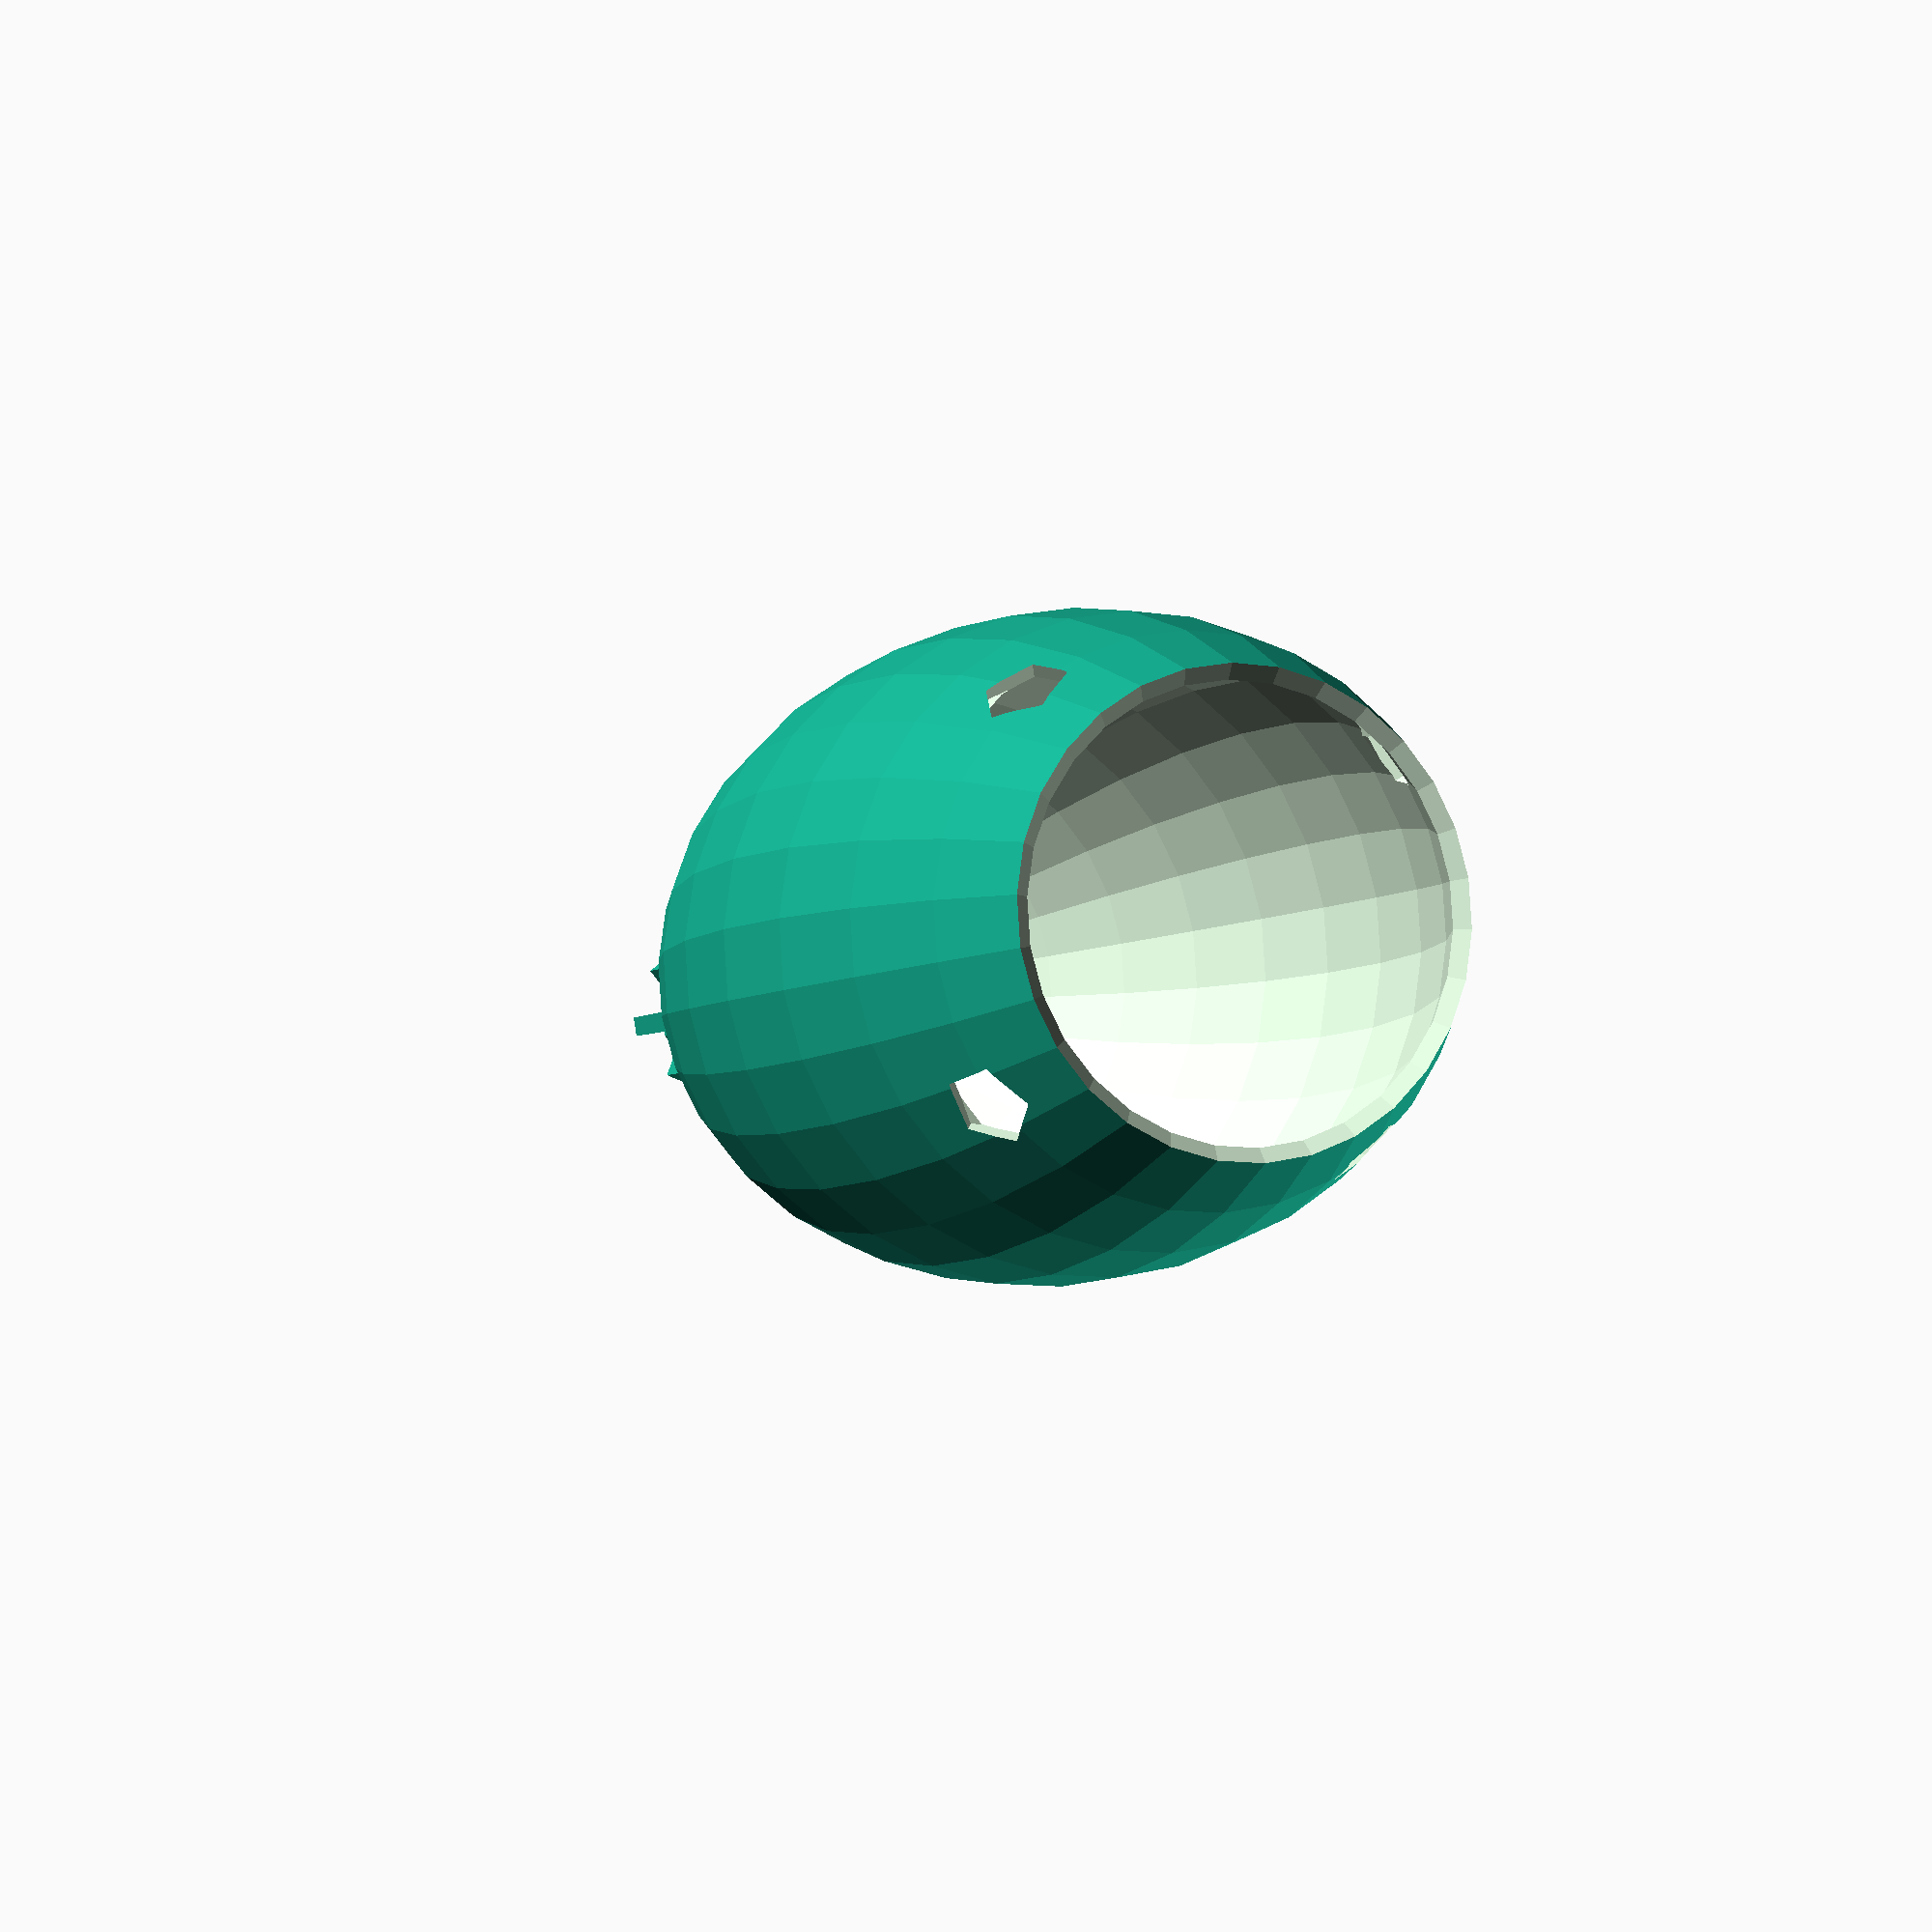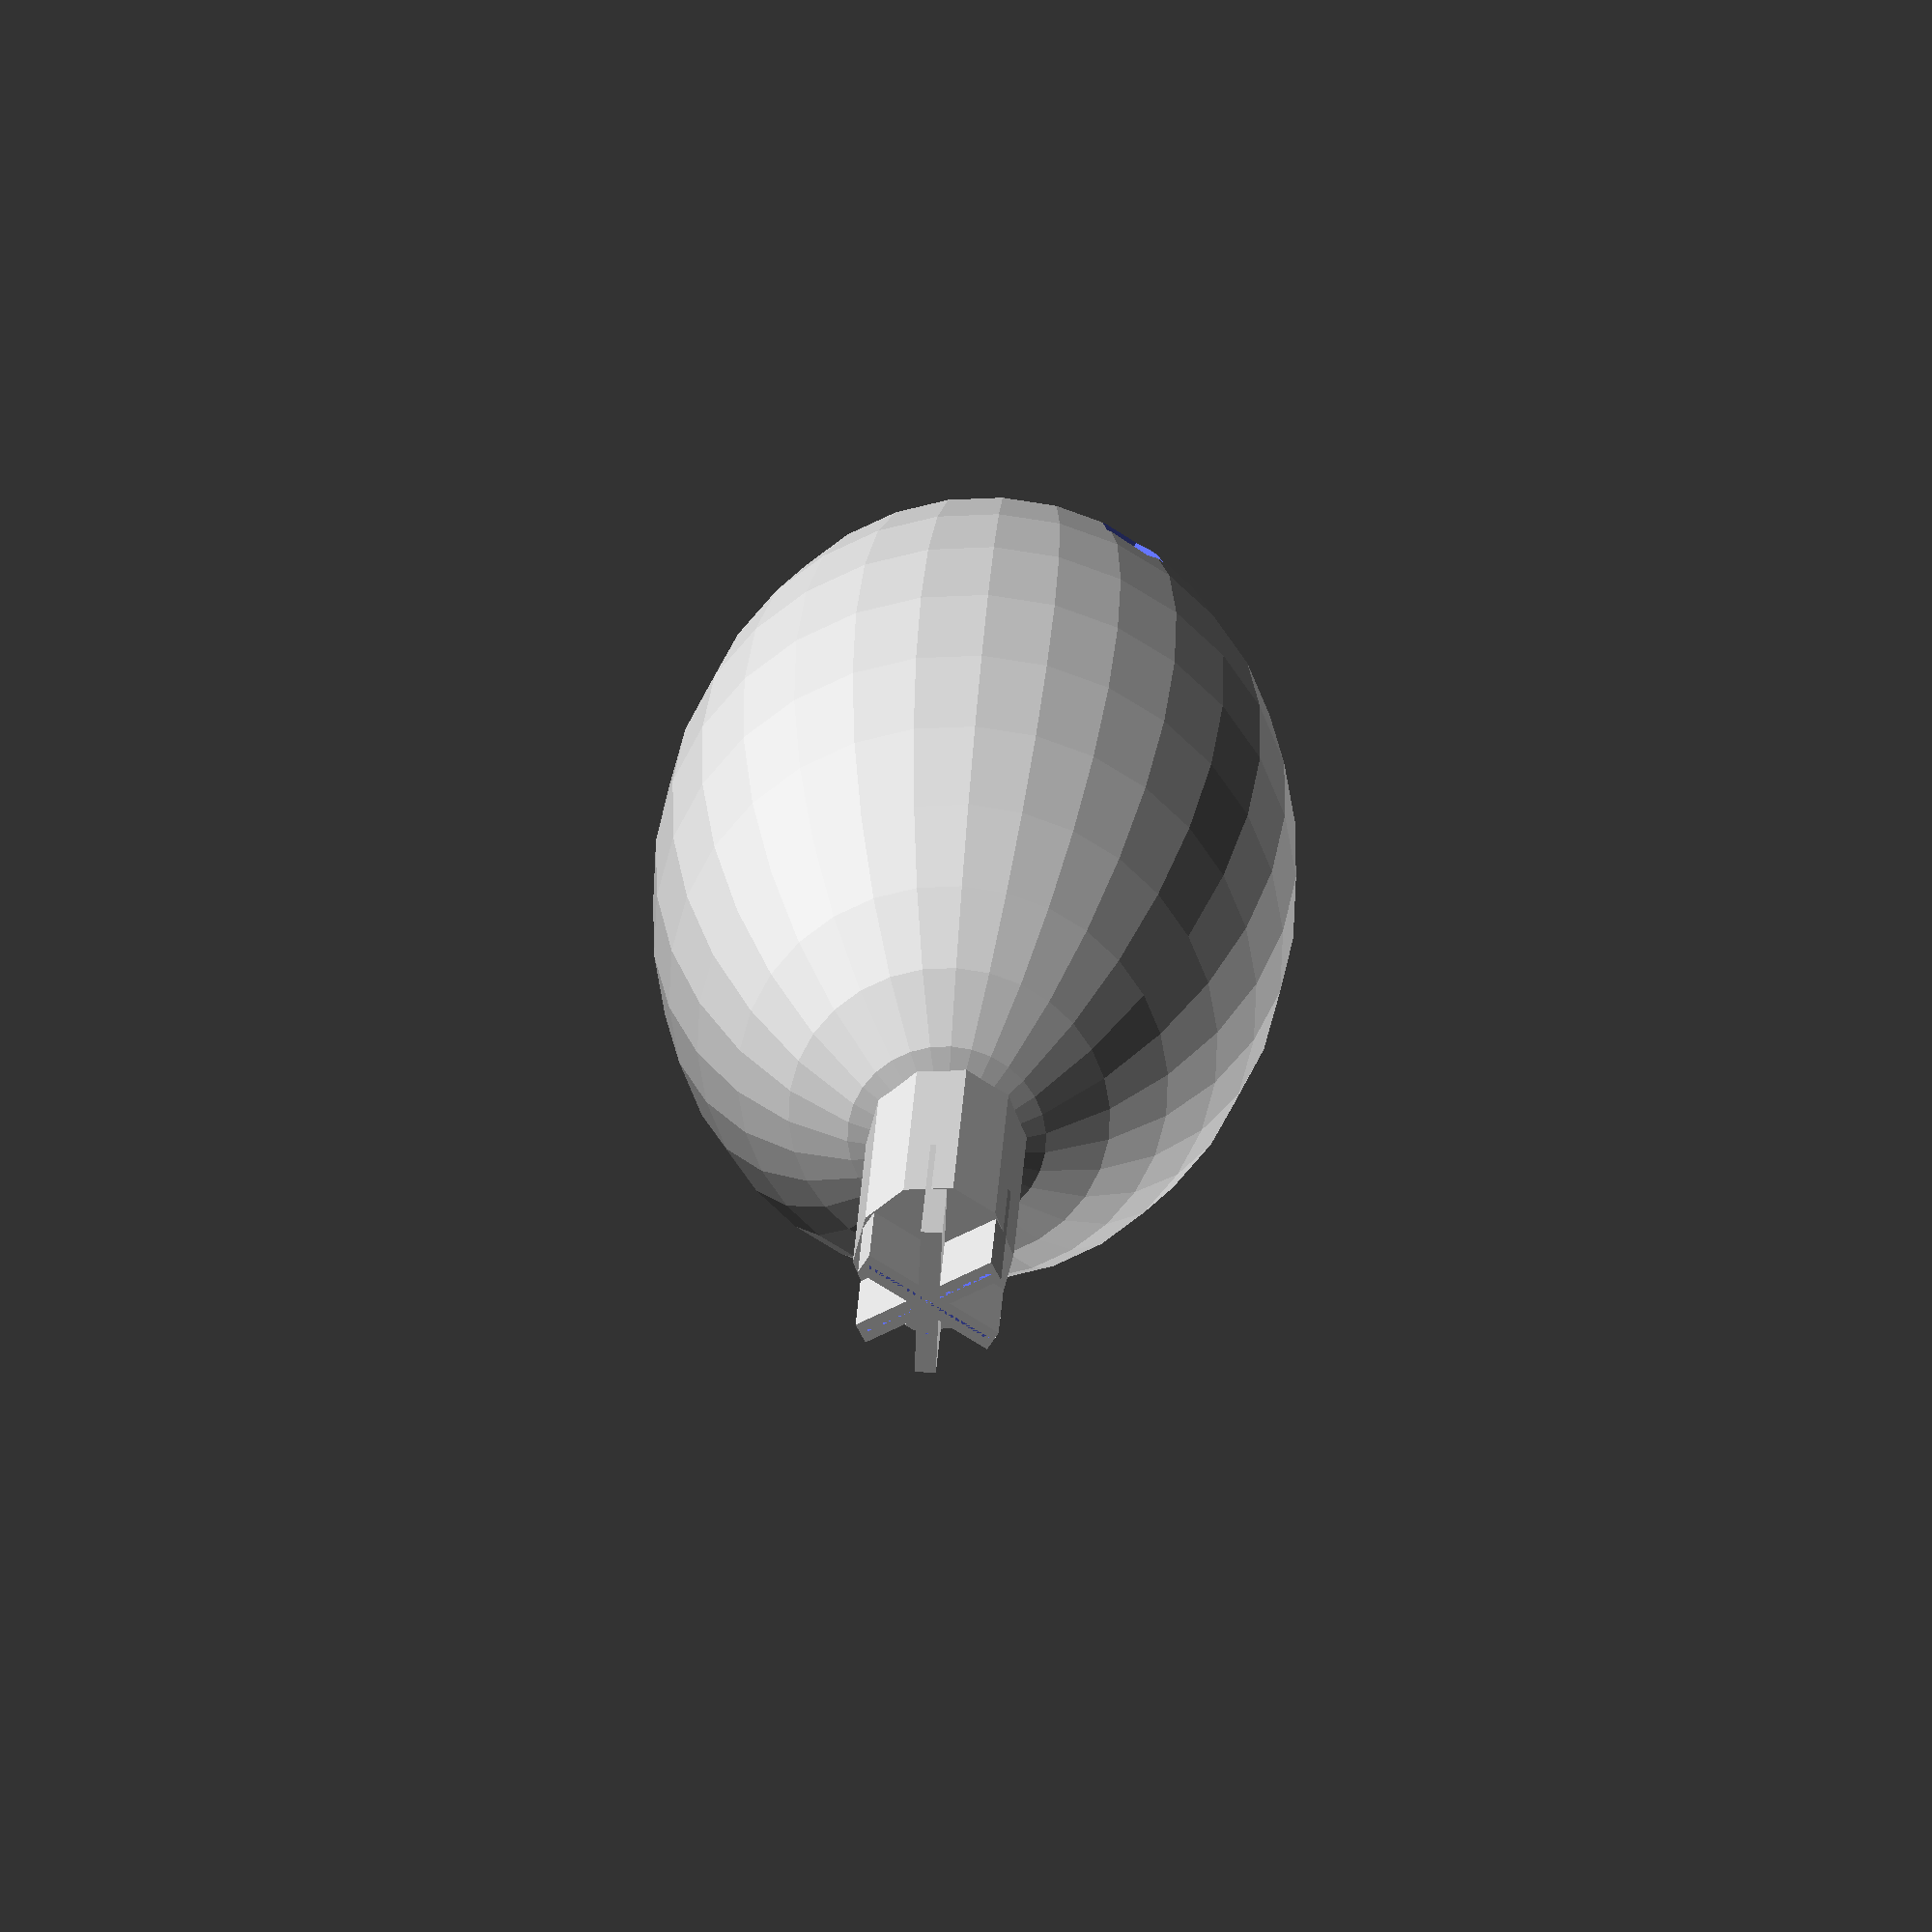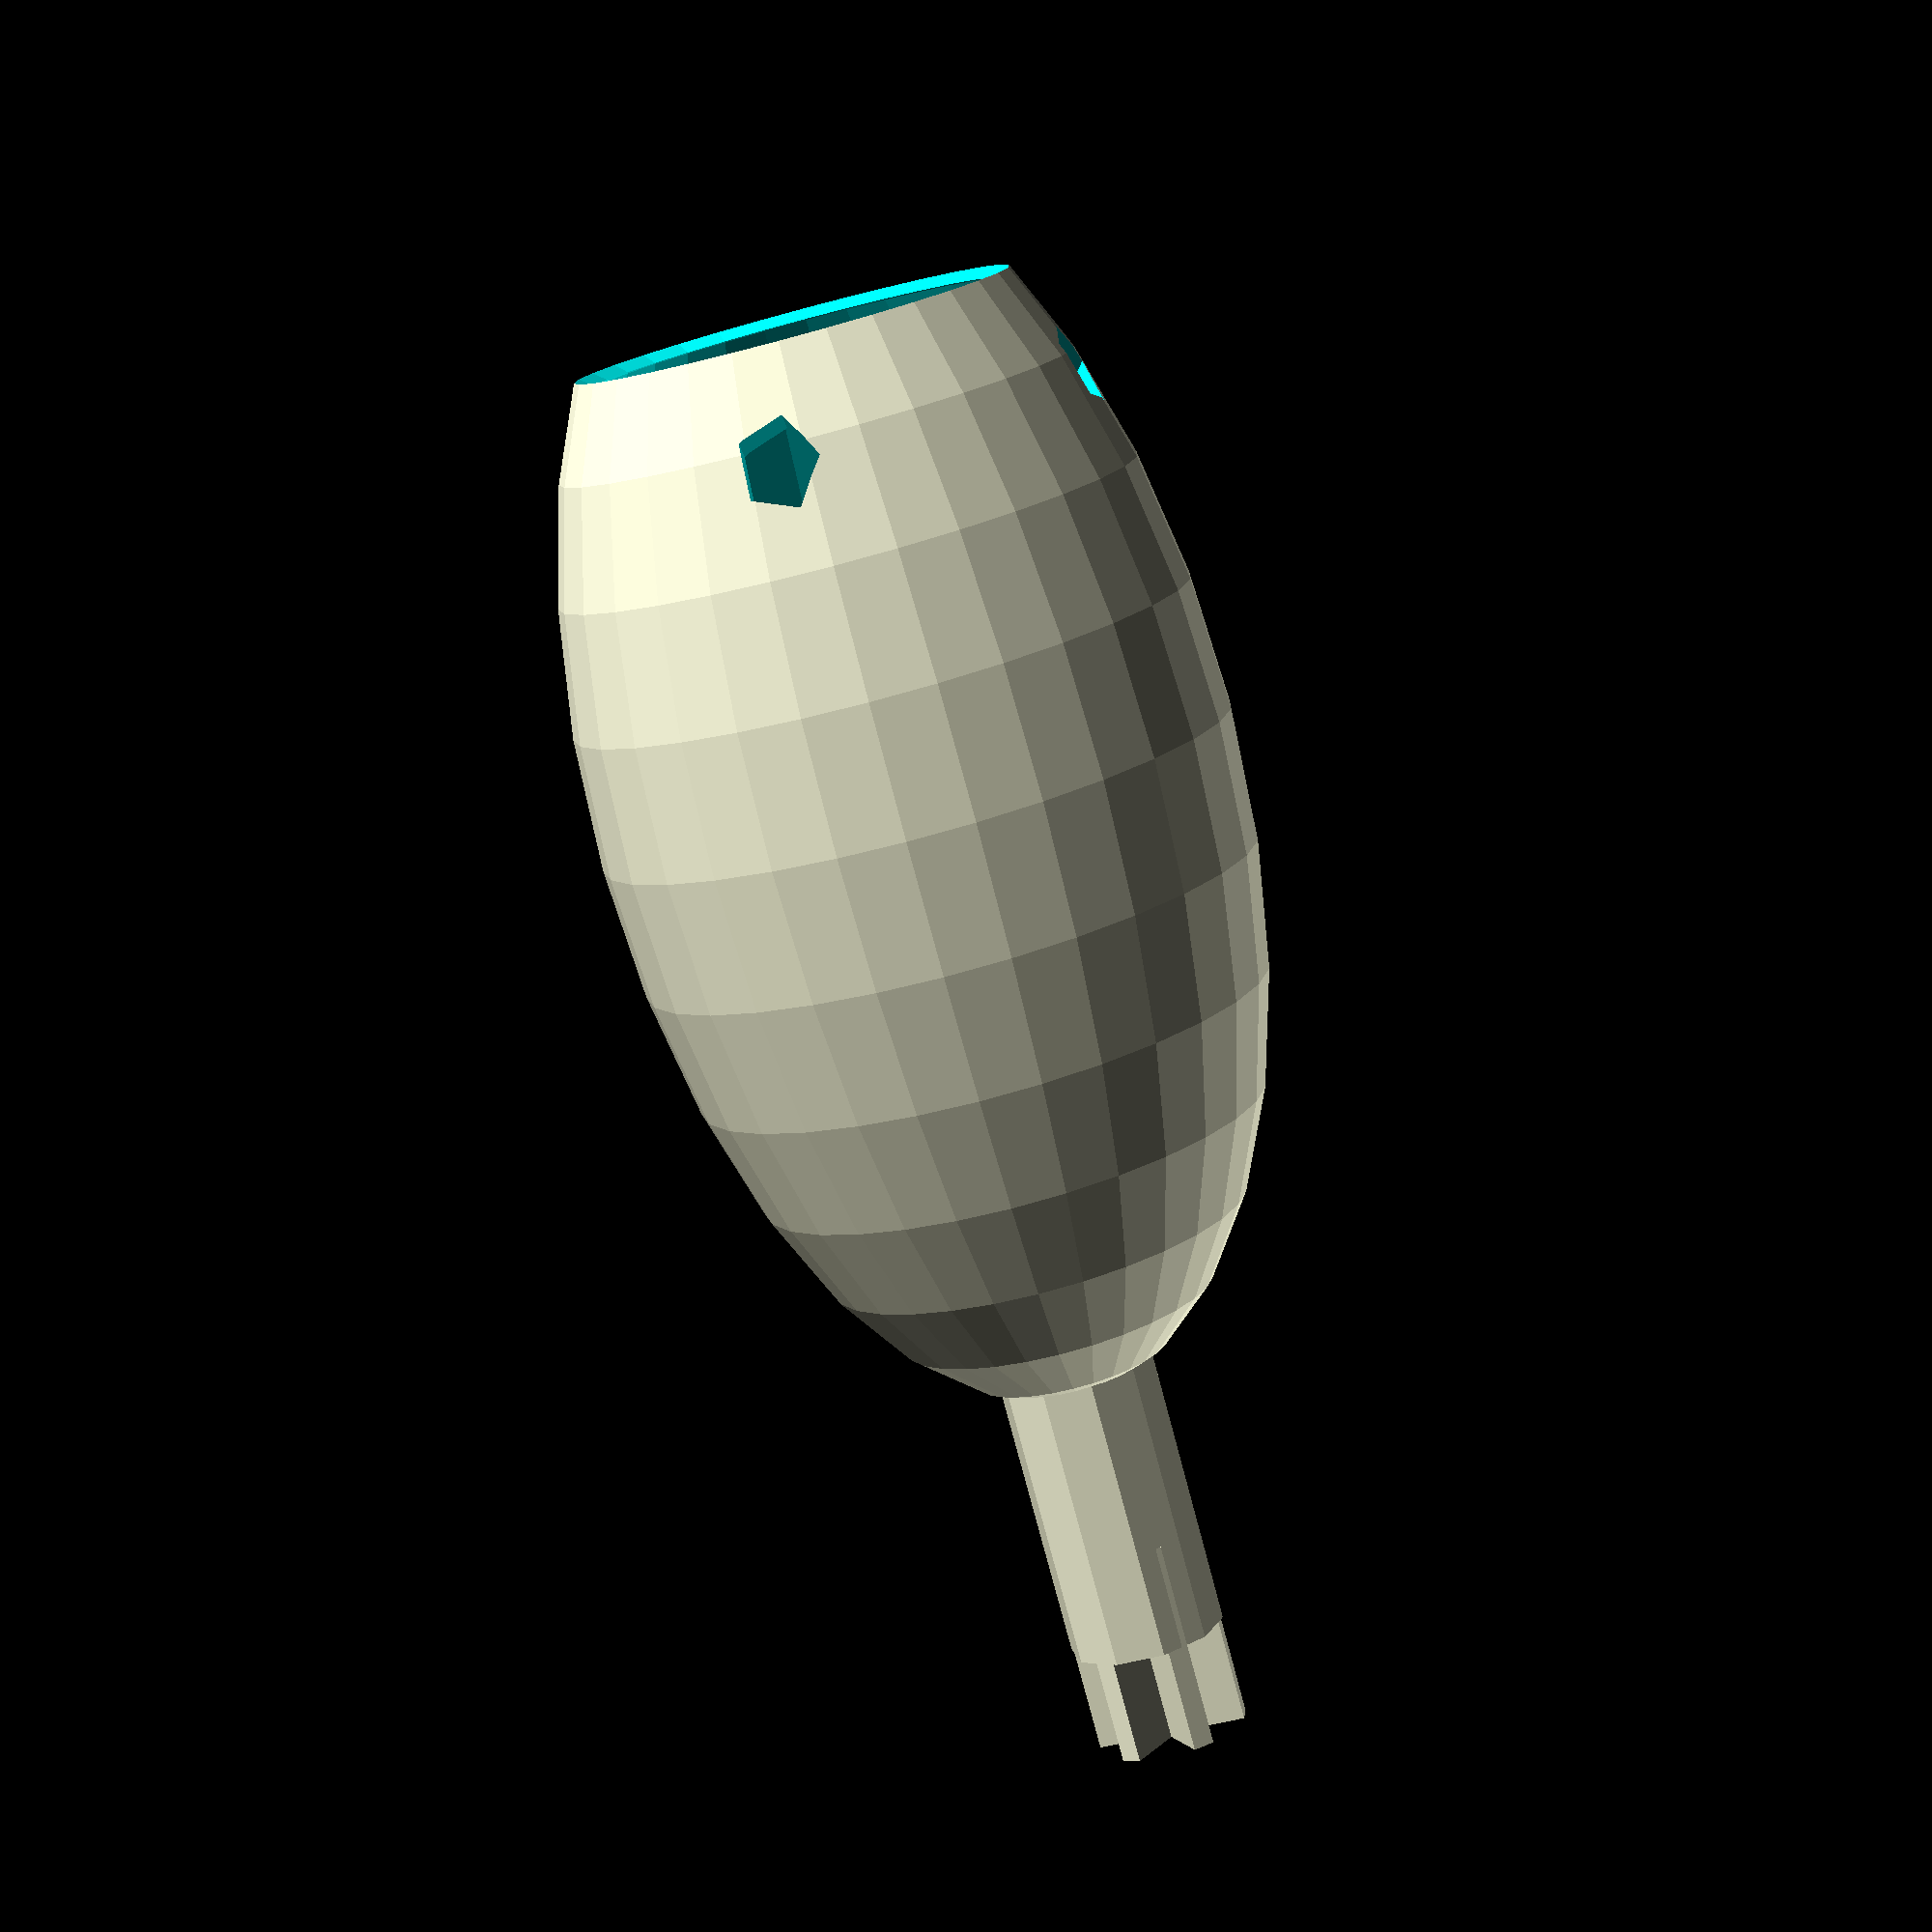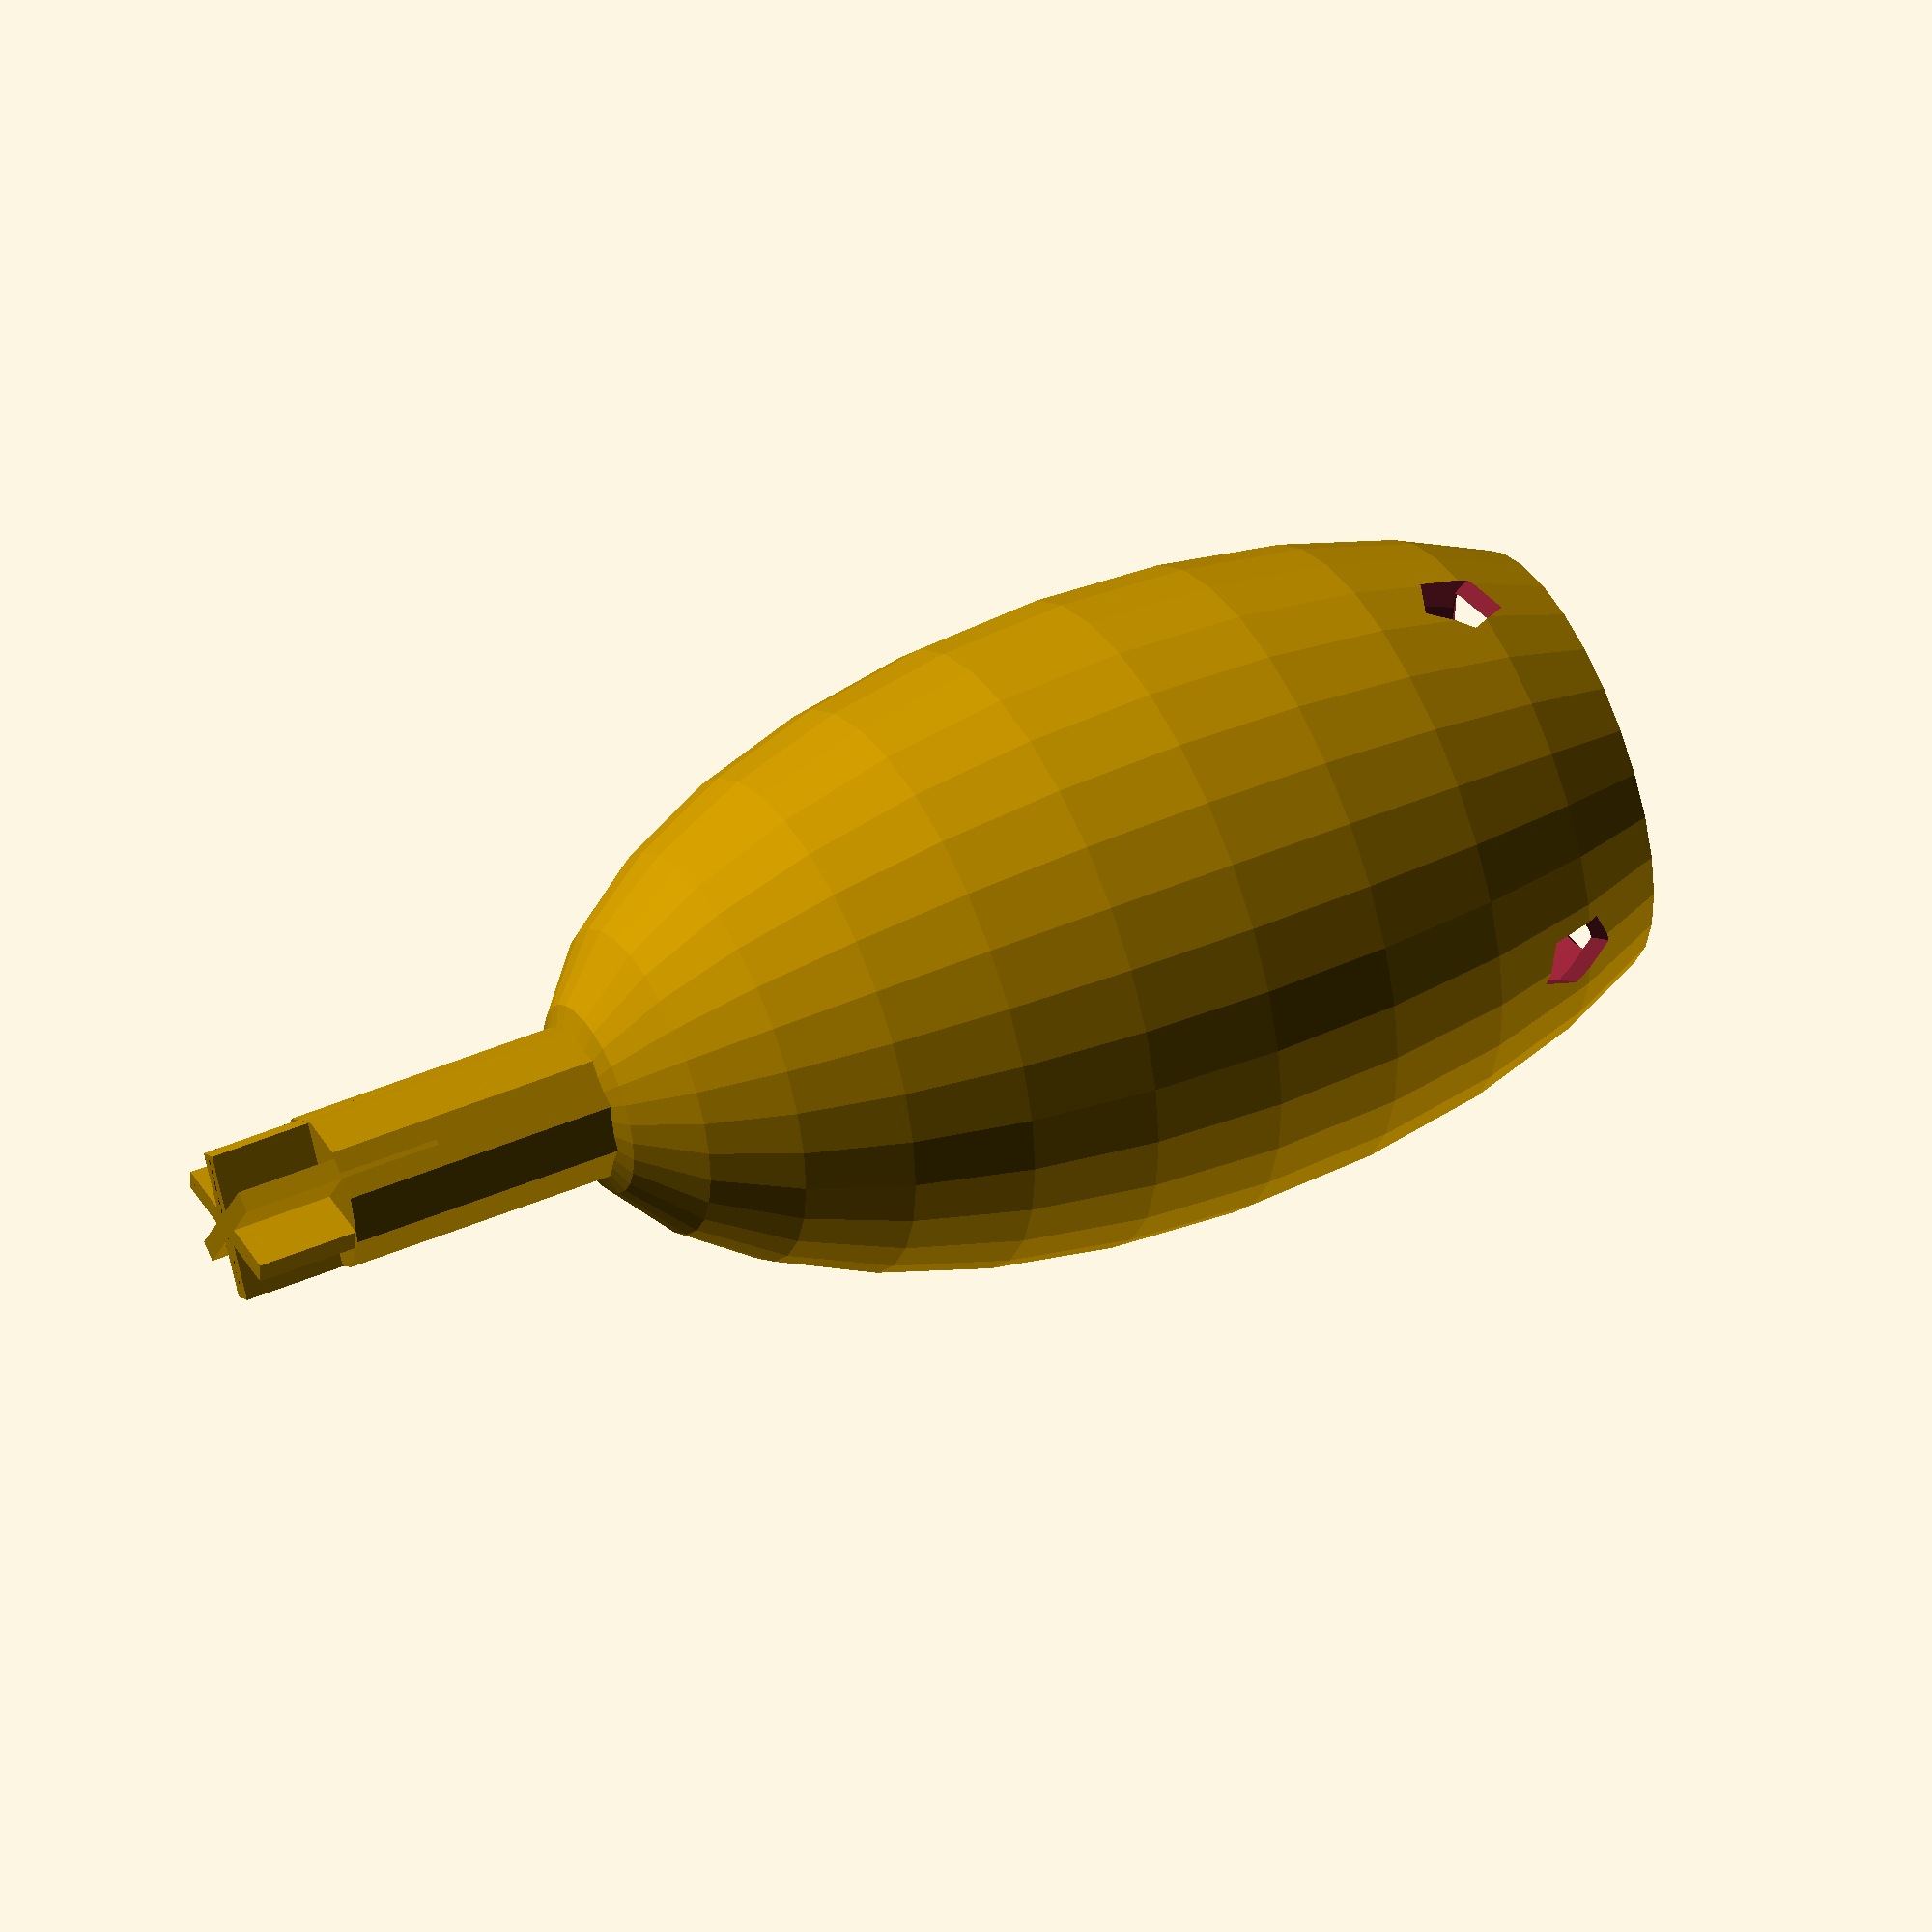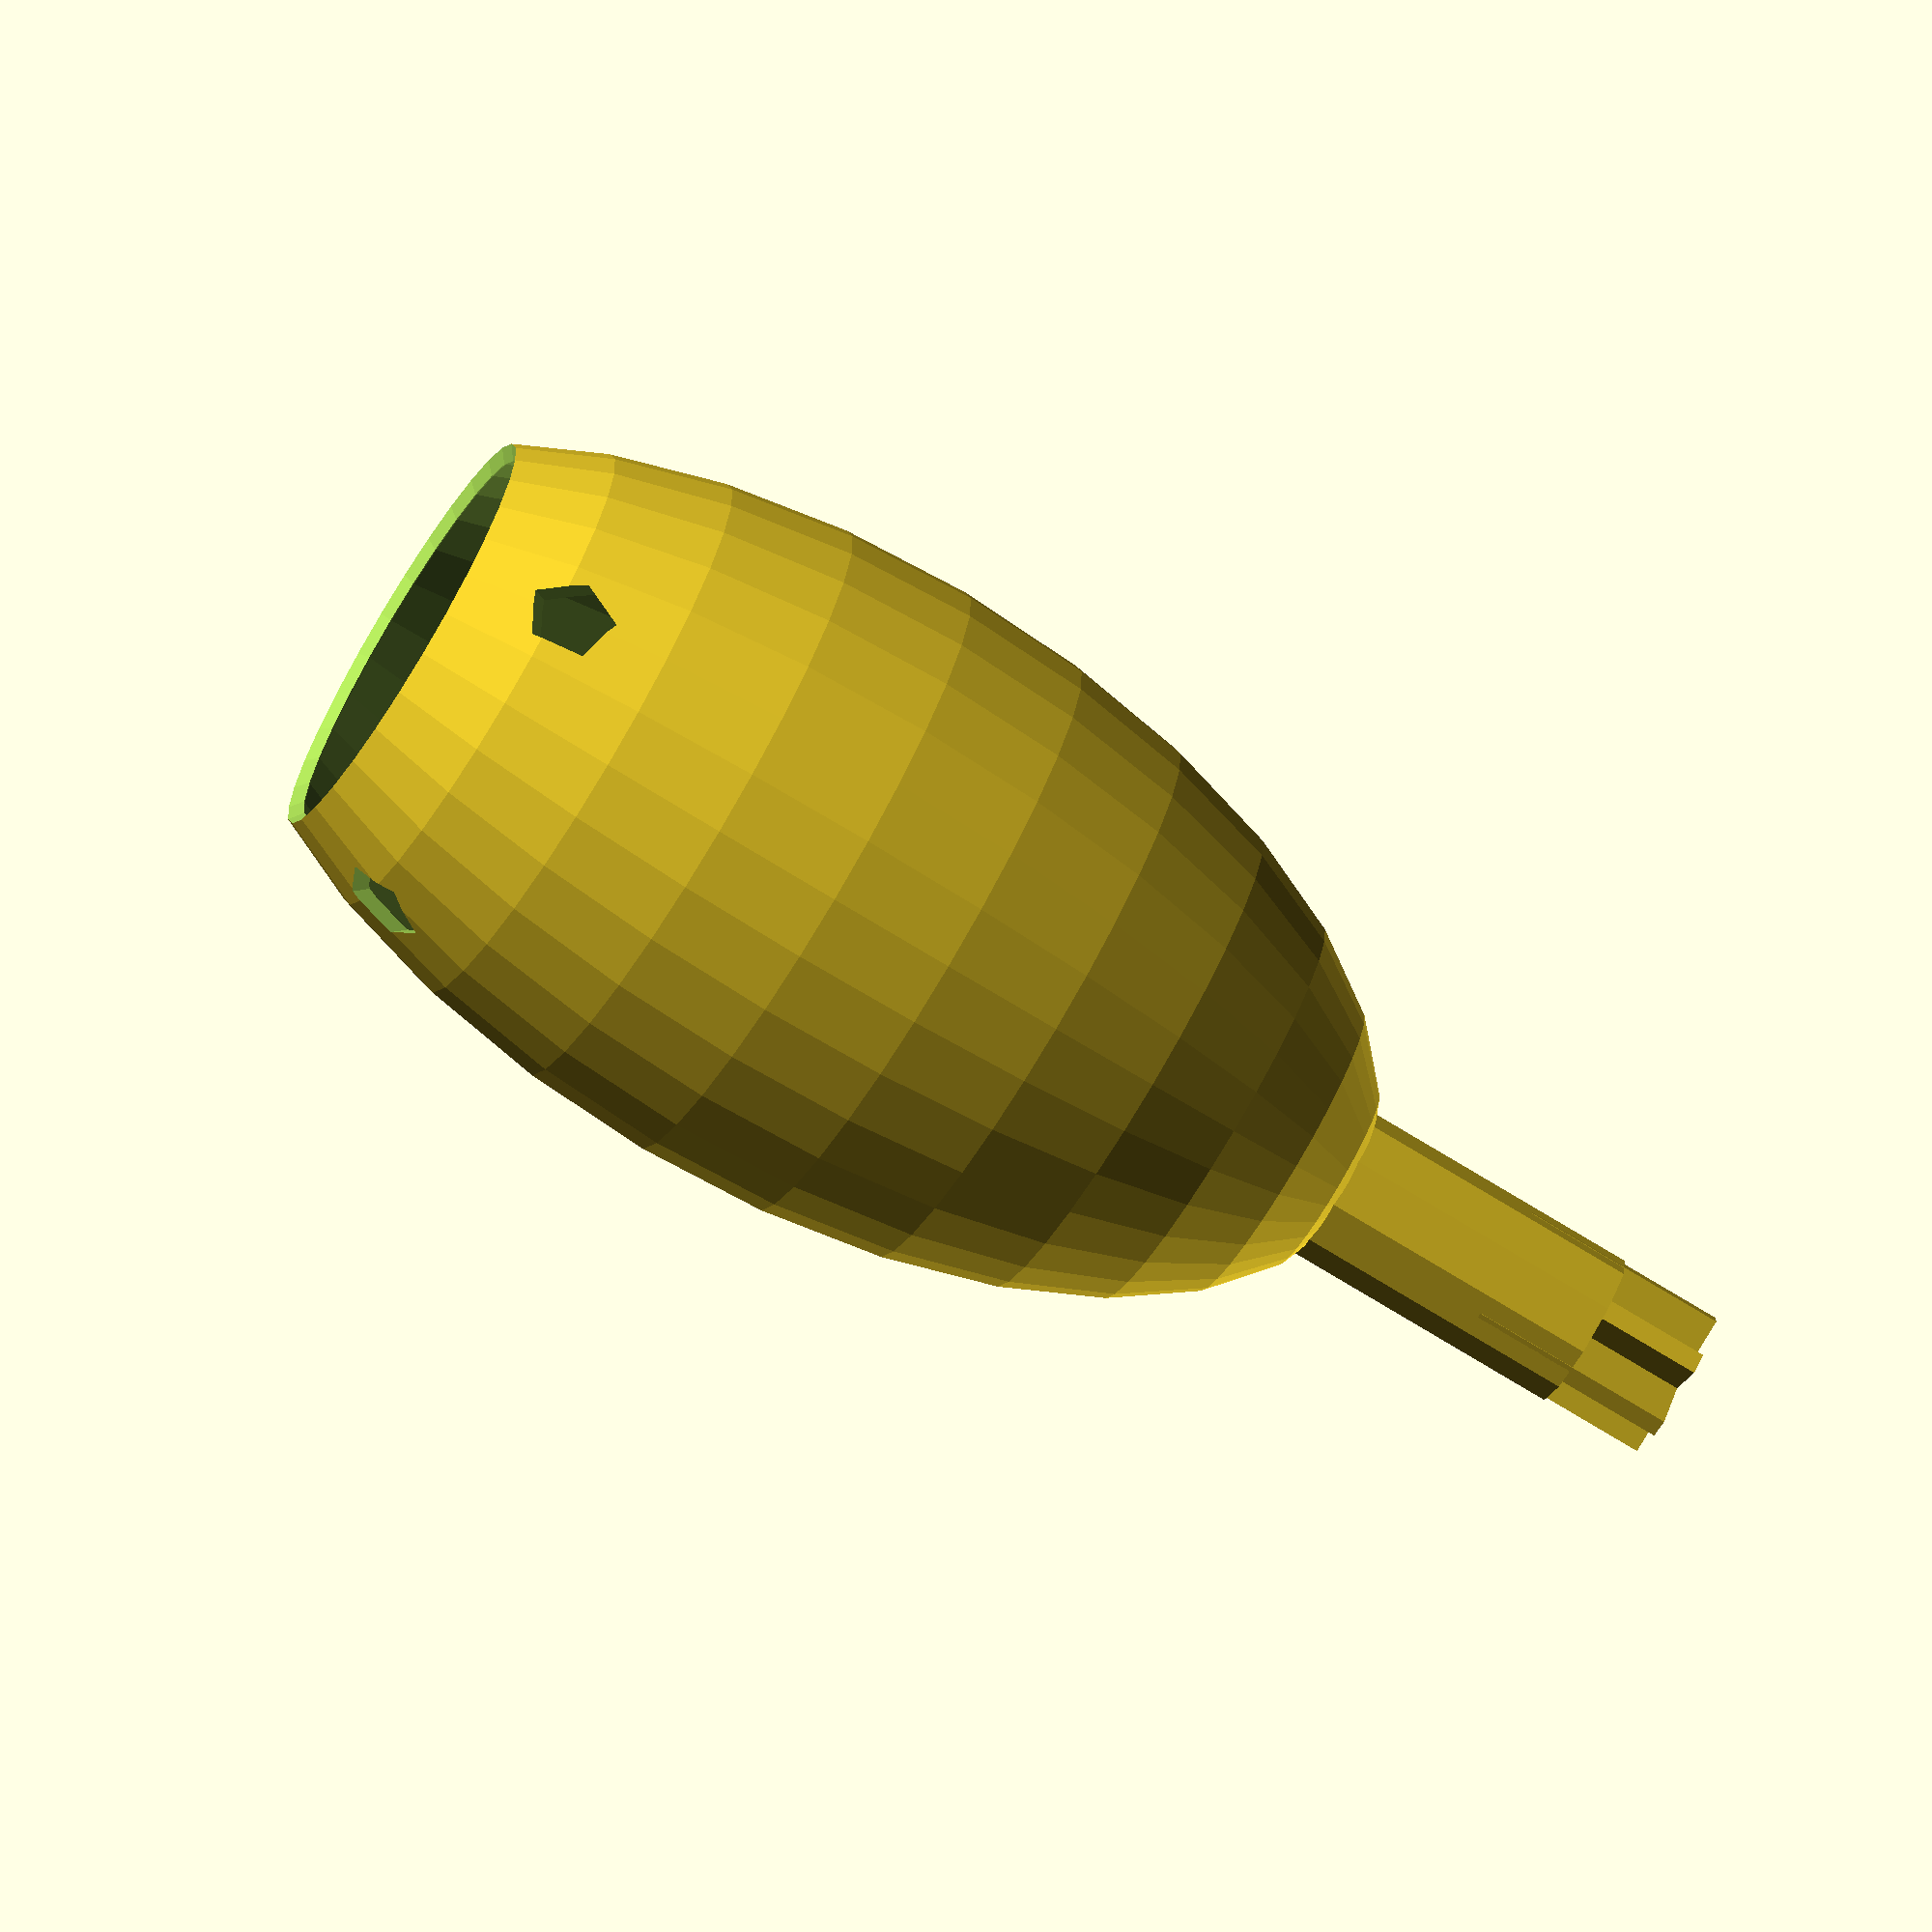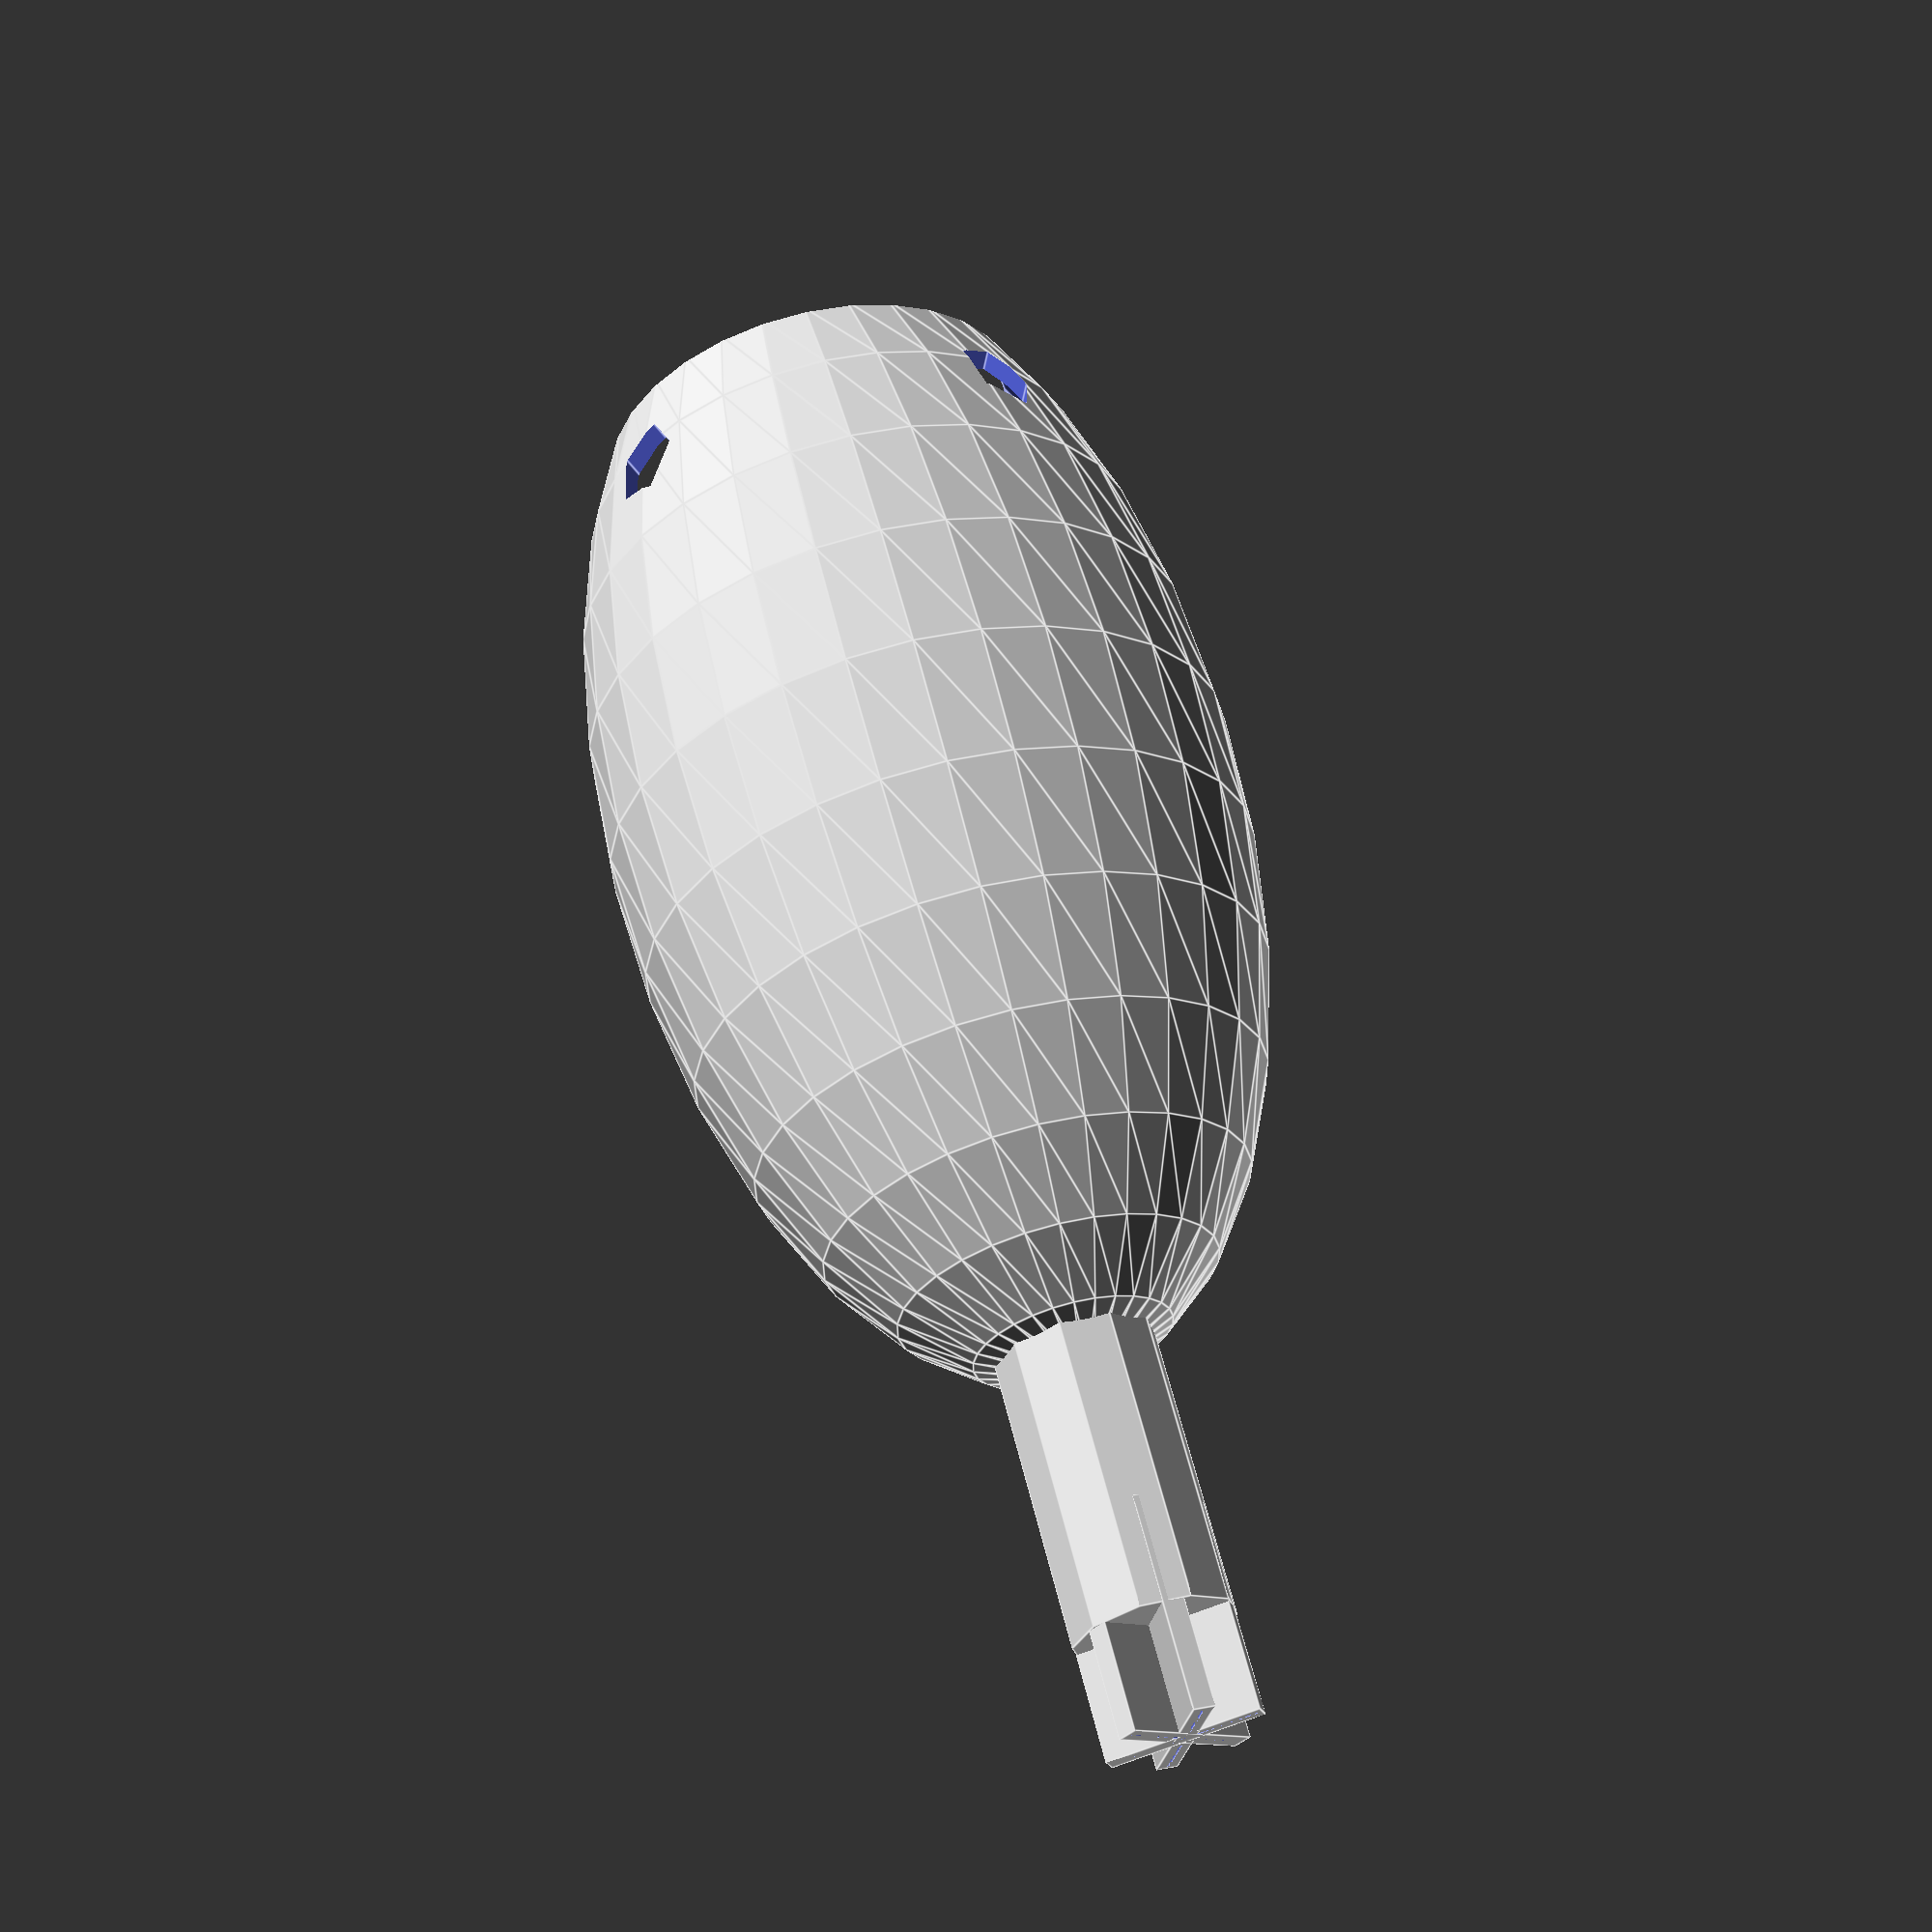
<openscad>
module asterisk(geo=[5.7,0.8,8]) {
  translate([0, 0, 34]) {
    for (i = [[0, 0, 0],
	      [0, 0, 240],
	      [0, 0, 300]]) {
      rotate(i)
	cube(geo, center = true);
    }}}

module ellipsoid() {
  union() {
    difference() {
      asterisk();
      asterisk([5.3,0.1,8]);
    }
    translate([0, 0, 20]) {
      cylinder(h = 14, r = 3);
    }
    scale([1, 1, 2]) {
      sphere(r = 12);
    }
  }
}

module anchor_holes() {
  translate([0, 0, -33])
    for(i = [[40, 0, 0],
	     [40, 0, 90],
	     [40, 0, 180],
	     [40, 0, 270]])
      {
	rotate(i)
	  translate([0, 20, 0])
	  cylinder(h = 10, r = 1.5);
      }
}

difference() {
  ellipsoid();
  translate([0, 0, 20]) {
    cylinder(h = 13.5, r = 2.8);
  }
  scale([1, 1, 2]) {
    sphere(r = 11.5);
  }
  translate([0, 0, -30]) {
    sphere(r = 15);
  }
  anchor_holes();
}

</openscad>
<views>
elev=184.4 azim=129.9 roll=22.0 proj=p view=solid
elev=336.1 azim=212.4 roll=2.6 proj=o view=solid
elev=78.7 azim=172.8 roll=194.9 proj=p view=wireframe
elev=136.3 azim=359.8 roll=117.0 proj=o view=wireframe
elev=75.7 azim=124.6 roll=238.7 proj=o view=wireframe
elev=117.9 azim=221.2 roll=194.1 proj=p view=edges
</views>
